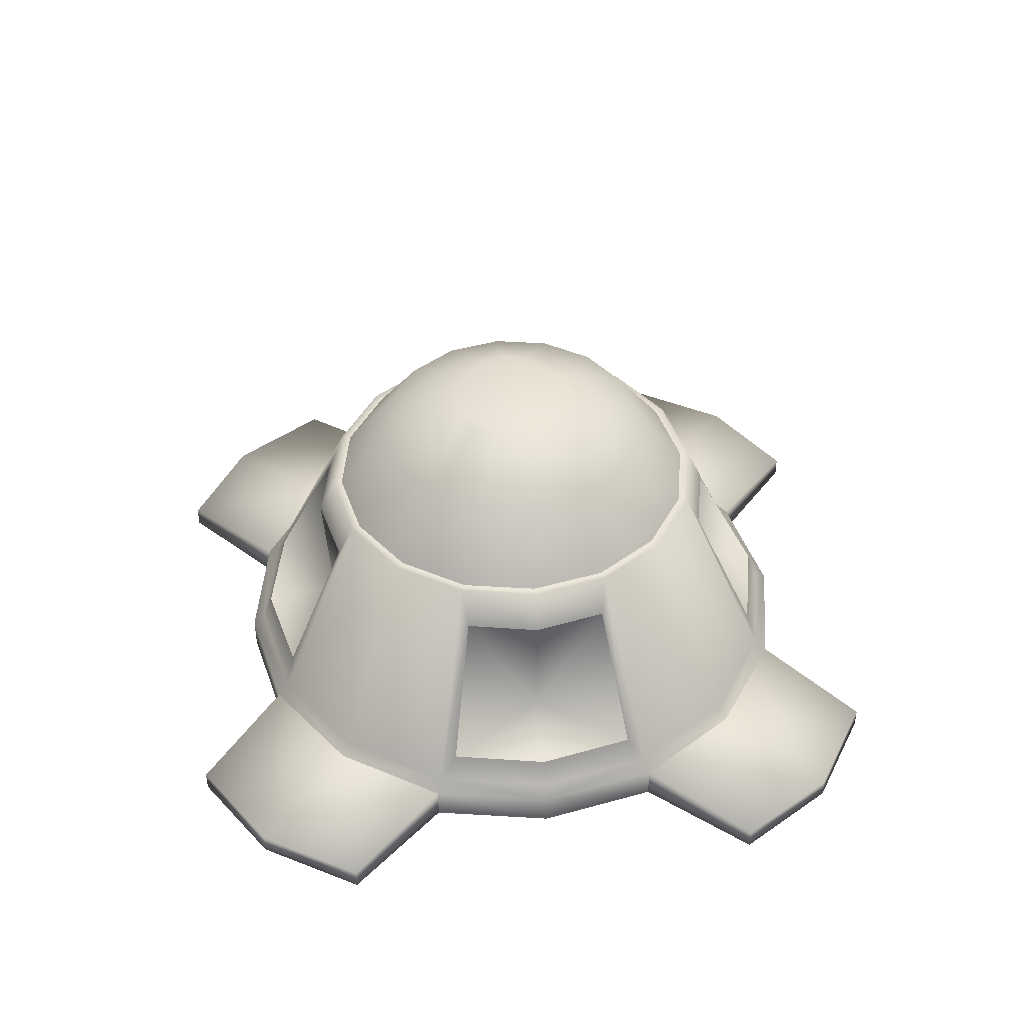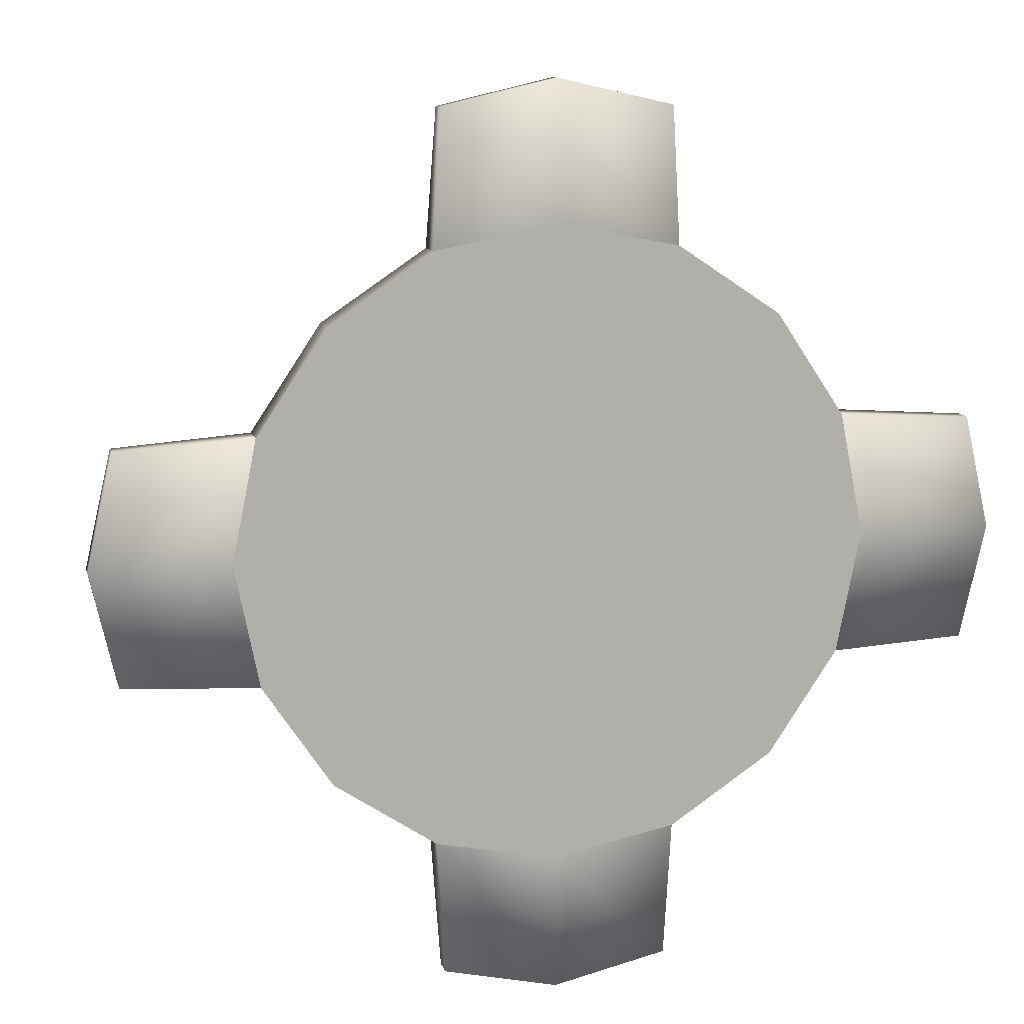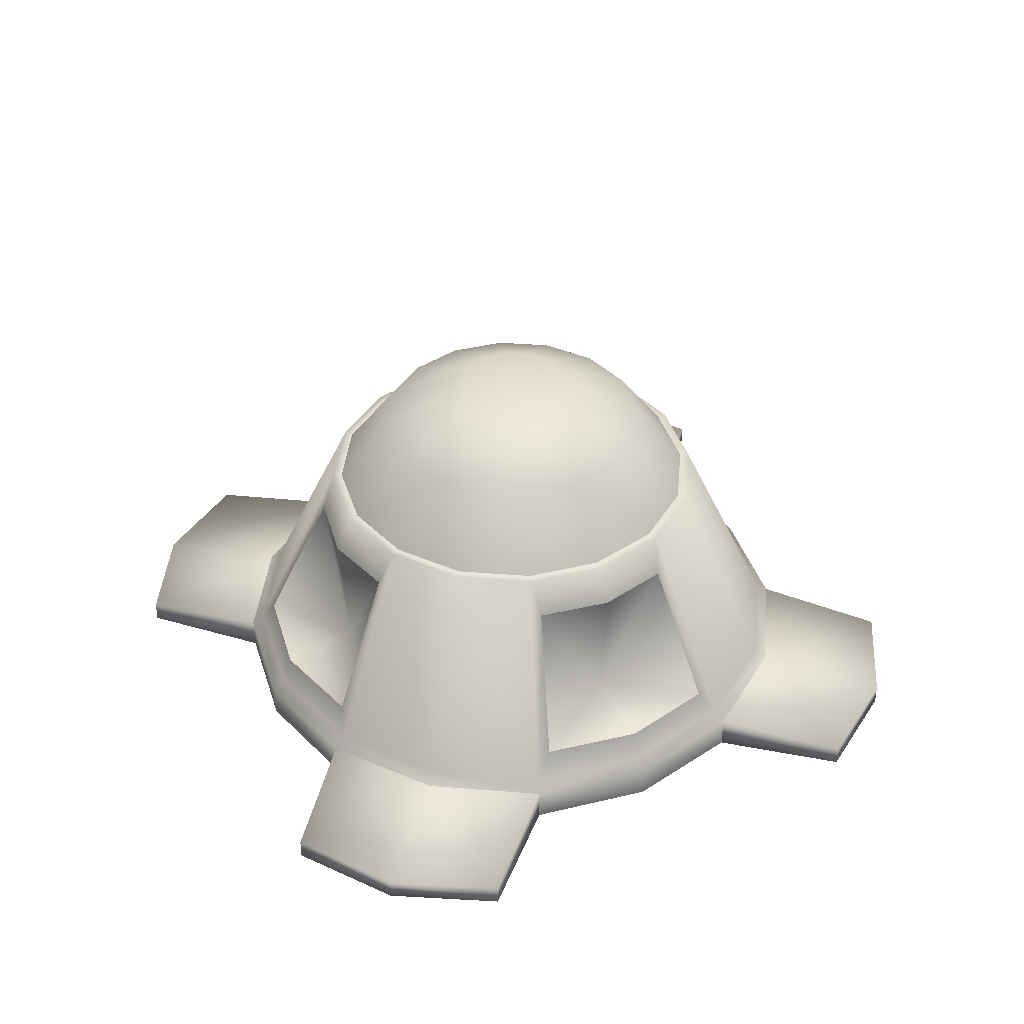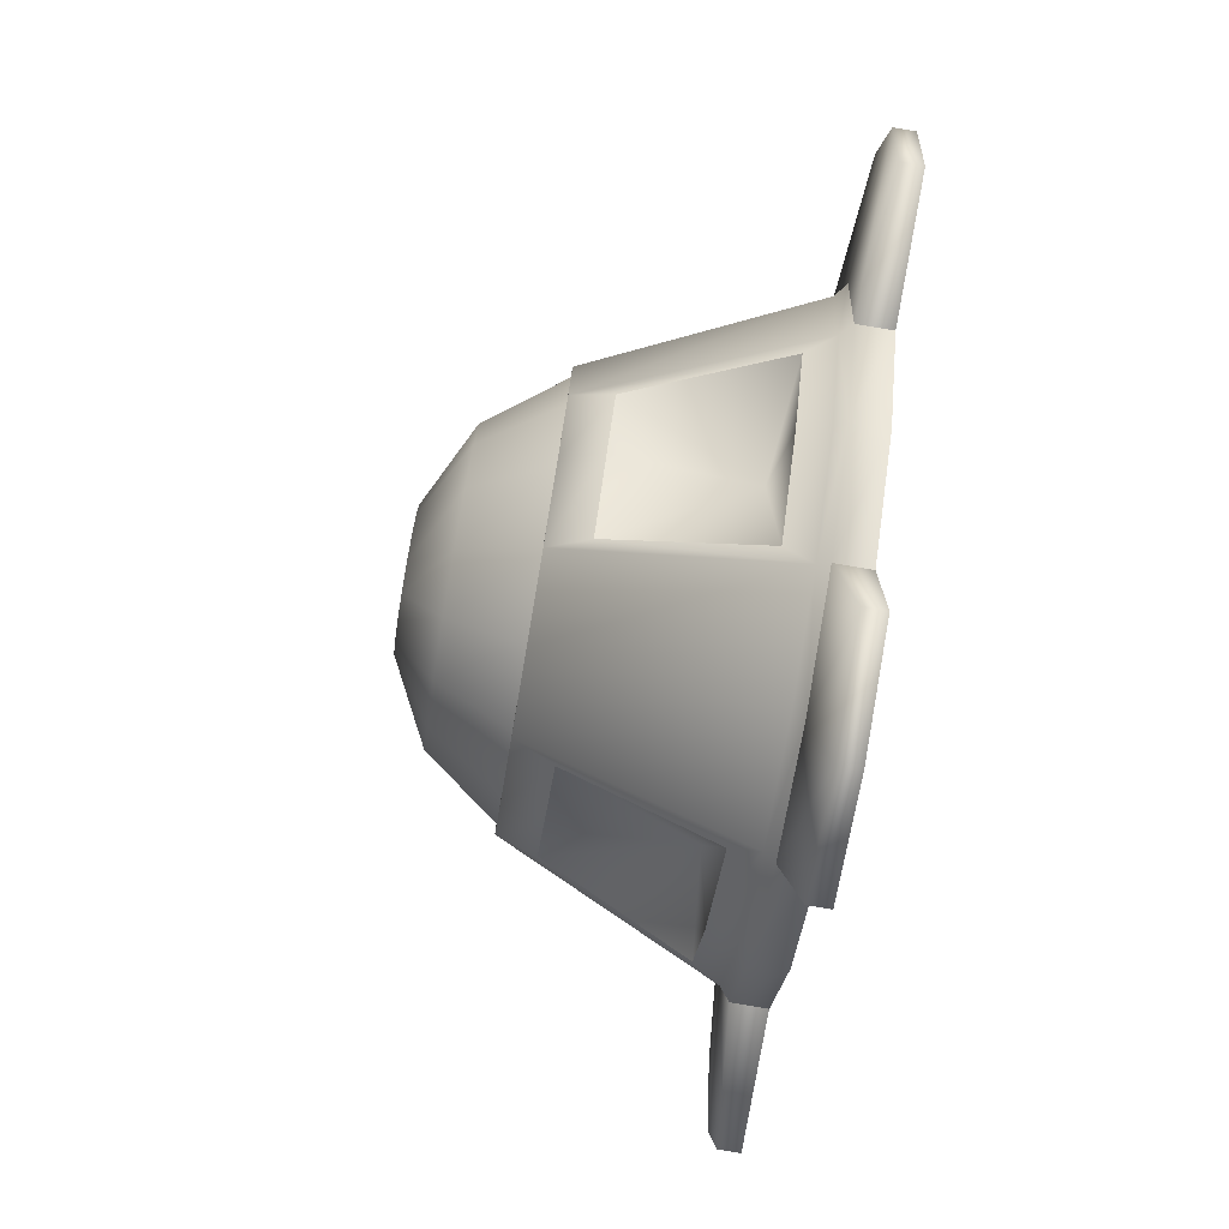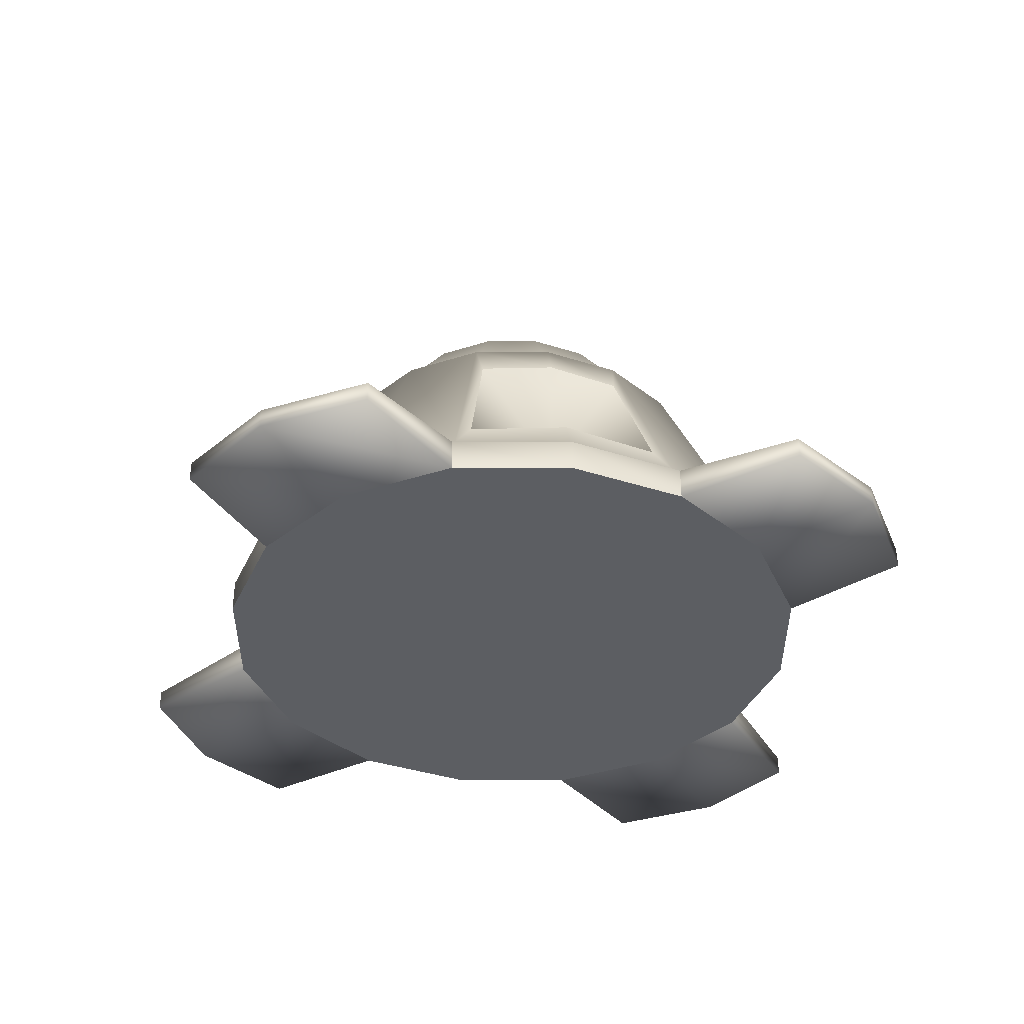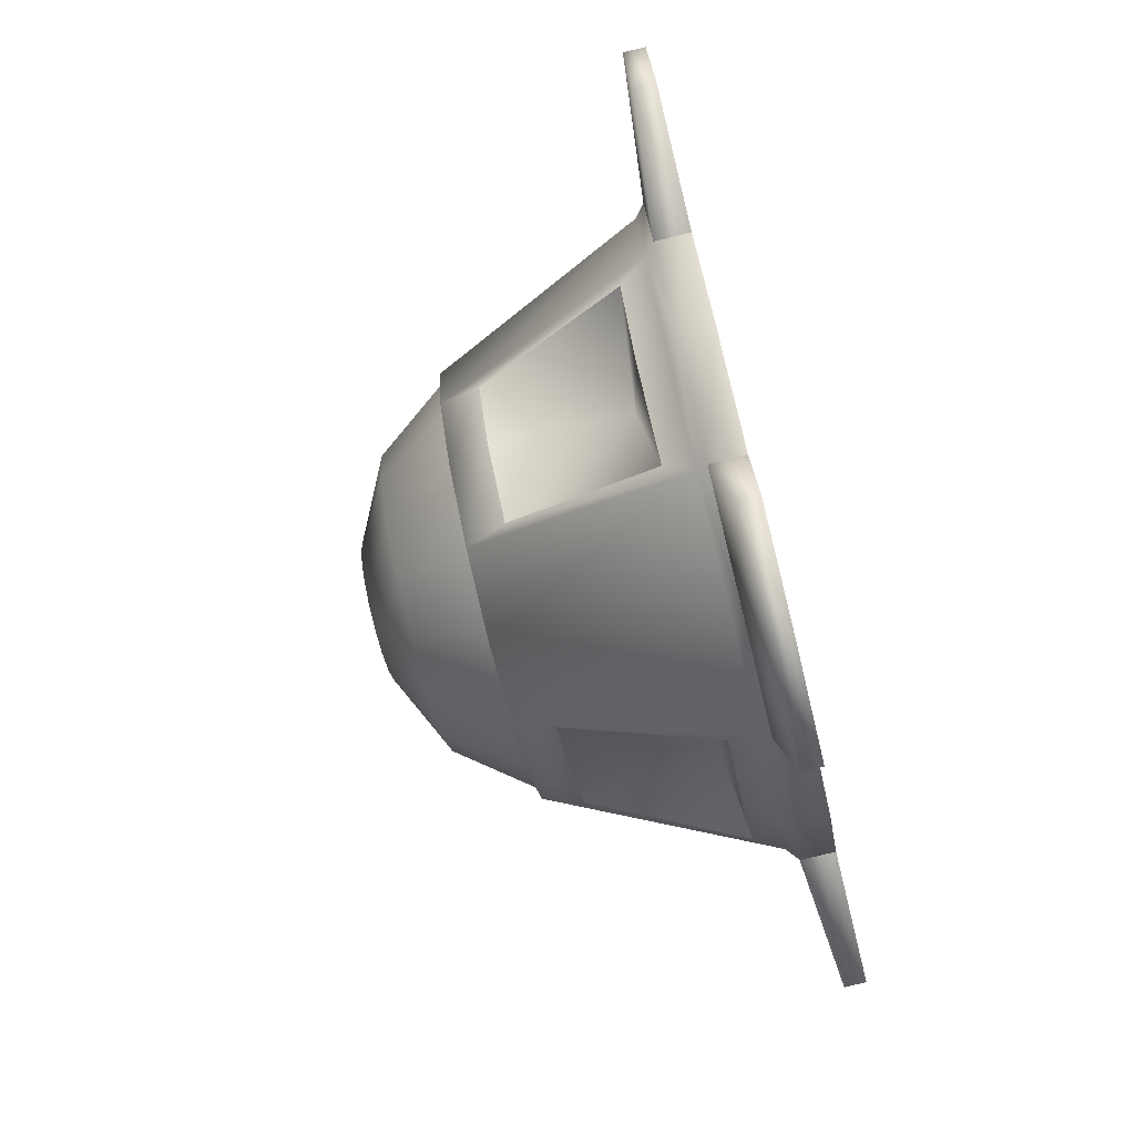
<metadata>
{"format":"obj","ext":"obj","renderer":"f3d","projection":"perspective","resolution":1024,"background":"white","views":[{"elev":43.7,"azim":-142.2,"up":"+Y"},{"elev":11.6,"azim":-13.8,"up":"+Z"},{"elev":39.4,"azim":106.9,"up":"+Y"},{"elev":-79.5,"azim":-99.6,"up":"+Z"},{"elev":-37.7,"azim":-56.3,"up":"+Y"},{"elev":-77.4,"azim":-76.3,"up":"+Z"}]}
</metadata>
<code>
o lamp_cylinder3_sep8_cy.000
v 0.08728 0 0.08733
v 0.08728 0.01339 0.08733
v 0.04722 0.01339 0.1141
v 0.04722 0 0.1141
v -0.08733 0 0.08728
v -0.08733 0.01339 0.08728
v -0.1141 0.01339 0.04722
v -0.1141 0 0.04722
v -0.08728 -0 -0.08733
v -0.08728 0.01339 -0.08733
v -0.04722 0.01339 -0.1141
v -0.04722 -0 -0.1141
v 0.08733 -0 -0.08728
v 0.08733 0.01339 -0.08728
v 0.1141 0.01339 -0.04722
v 0.1141 -0 -0.04722
v 0.1141 0 0.04729
v 0.1141 0.01339 0.04729
v -0.04729 0 0.1141
v -0.04729 0.01339 0.1141
v -0.1141 -0 -0.04729
v -0.1141 0.01339 -0.04729
v 0.04729 -0 -0.1141
v 0.04729 0.01339 -0.1141
v 0.07468 0.09927 0.03096
v 0.07139 0.09927 0.0296
v 0.05463 0.09927 0.05466
v 0.05714 0.09927 0.05718
v 0.08084 0.09927 2.5e-05
v 0.07728 0.09927 2.4e-05
v 0.07469 0.09927 -0.03091
v 0.07141 0.09927 -0.02955
v 0.05718 0.09927 -0.05714
v 0.05466 0.09927 -0.05463
v 0.03096 0.09927 -0.07468
v 0.0296 0.09927 -0.07139
v 2.5e-05 0.09927 -0.08084
v 2.4e-05 0.09927 -0.07728
v -0.03091 0.09927 -0.07469
v -0.02955 0.09927 -0.07141
v -0.05714 0.09927 -0.05718
v -0.05463 0.09927 -0.05466
v -0.07468 0.09927 -0.03096
v -0.07139 0.09927 -0.0296
v -0.08084 0.09927 -2.5e-05
v -0.07728 0.09927 -2.4e-05
v -0.07469 0.09927 0.03091
v -0.07141 0.09927 0.02955
v -0.05718 0.09927 0.05714
v -0.05466 0.09927 0.05463
v -0.03096 0.09927 0.07468
v -0.0296 0.09927 0.07139
v -2.5e-05 0.09927 0.08084
v -2.4e-05 0.09927 0.07728
v 0.03091 0.09927 0.07469
v 0.02955 0.09927 0.07141
v 0.048 0.02801 0.1021
v 0.05944 0.03296 0.05947
v 0.03684 0.08414 0.07809
v 0.08096 0.02841 0.08096
v 0.1021 0.02801 0.04806
v 0.07806 0.08414 0.03689
v 0.062 0.08436 0.06204
v -0.1021 0.02801 0.048
v -0.05947 0.03296 0.05944
v -0.07809 0.08414 0.03684
v -0.08096 0.02841 0.08096
v -0.04806 0.02801 0.1021
v -0.03689 0.08414 0.07806
v -0.06204 0.08436 0.062
v -0.048 0.02801 -0.1021
v -0.05944 0.03296 -0.05948
v -0.03684 0.08414 -0.07809
v -0.08091 0.02841 -0.08101
v -0.1021 0.02801 -0.04806
v -0.07806 0.08414 -0.03689
v -0.062 0.08436 -0.06204
v 0.1021 0.02801 -0.048
v 0.05948 0.03296 -0.05944
v 0.07809 0.08414 -0.03684
v 0.08101 0.02841 -0.08091
v 0.04806 0.02801 -0.1021
v 0.03689 0.08414 -0.07806
v 0.06204 0.08436 -0.062
v 0.1185 0.01749 3.7e-05
v 0.1235 0.01339 3.8e-05
v 0.1095 0.01749 -0.04533
v 0.1095 0.01749 0.04539
v 0.08379 0.01749 0.08384
v 0.04533 0.01749 0.1095
v -3.7e-05 0.01749 0.1185
v -0.04539 0.01749 0.1095
v -0.08384 0.01749 0.08379
v -0.1095 0.01749 0.04533
v -0.1185 0.01749 -3.7e-05
v -0.1095 0.01749 -0.04539
v -0.08379 0.01749 -0.08384
v -0.04533 0.01749 -0.1095
v 3.7e-05 0.01749 -0.1185
v 0.04539 0.01749 -0.1095
v 0.08384 0.01749 -0.08379
v -3.8e-05 0.01339 0.1235
v -0.1235 0.01339 -3.8e-05
v 3.8e-05 0.01339 -0.1235
v 0.1765 0 0
v 0.1765 0.008264 -0
v 0.1664 0.008264 0.04429
v 0.1664 0 0.04429
v -0 0 0.1765
v -0 0.008264 0.1765
v -0.04429 0.008264 0.1664
v -0.04429 0 0.1664
v 0.04429 0 0.1664
v 0.04429 0.008264 0.1664
v -0.1765 0 0
v -0.1765 0.008264 -0
v -0.1664 0.008264 -0.04429
v -0.1664 -0 -0.04429
v -0.1664 0 0.04429
v -0.1664 0.008264 0.04429
v -0 -0 -0.1765
v -0 0.008264 -0.1765
v 0.04429 0.008264 -0.1664
v 0.04429 -0 -0.1664
v -0.04429 -0 -0.1664
v -0.04429 0.008264 -0.1664
v 3.8e-05 0.01339 -0.1235
v 0.04729 0.01339 -0.1141
v -0.1235 0.01339 -3.8e-05
v -0.1141 0.01339 -0.04729
v -3.8e-05 0.01339 0.1235
v -0.04729 0.01339 0.1141
v 0.1235 0.01339 3.8e-05
v 0.1141 0.01339 0.04729
v 0.1141 0 0.04729
v 0.04722 0.01339 0.1141
v -0.04729 0 0.1141
v -0.1141 0.01339 0.04722
v -0.1141 -0 -0.04729
v -0.04722 0.01339 -0.1141
v 0.04729 -0 -0.1141
v 0.1664 0.008264 -0.04429
v 0.1141 0.01339 -0.04722
v -0.04722 -0 -0.1141
v -0.1141 0 0.04722
v 0.04722 0 0.1141
v 0.1664 -0 -0.04429
v 0.1141 -0 -0.04722
v 0.07139 0.09927 0.0296
v 0.05214 0.1273 0.02182
v 0.03982 0.1273 0.04011
v 0.05463 0.09927 0.05466
v 0.07728 0.09927 2.4e-05
v 0.05652 0.1273 0.000208
v 0.07141 0.09927 -0.02955
v 0.05215 0.1273 -0.02179
v 0.05466 0.09927 -0.05463
v 0.03985 0.1273 -0.04009
v 0.0296 0.09927 -0.07139
v 0.02147 0.1273 -0.05229
v 2.4e-05 0.09927 -0.07728
v -0.000173 0.1273 -0.05652
v -0.02955 0.09927 -0.07141
v -0.02179 0.1273 -0.05215
v -0.05463 0.09927 -0.05466
v -0.04009 0.1273 -0.03985
v -0.07139 0.09927 -0.0296
v -0.05229 0.1273 -0.02147
v -0.07728 0.09927 -2.4e-05
v -0.05652 0.1273 0.000173
v -0.07141 0.09927 0.02955
v -0.0523 0.1273 0.02144
v -0.05466 0.09927 0.05463
v -0.04011 0.1273 0.03982
v -0.0296 0.09927 0.07139
v -0.02182 0.1273 0.05214
v -2.4e-05 0.09927 0.07728
v -0.000208 0.1273 0.05652
v 0.02955 0.09927 0.07141
v 0.02144 0.1273 0.0523
v 0.02402 0.1428 0.00996
v 0.01838 0.1428 0.0184
v 0.02601 0.1428 8e-06
v 0.02403 0.1428 -0.009945
v 0.0184 0.1428 -0.01838
v 0.00996 0.1428 -0.02402
v 8e-06 0.1428 -0.02601
v -0.009945 0.1428 -0.02403
v -0.01838 0.1428 -0.0184
v -0.02402 0.1428 -0.00996
v -0.02601 0.1428 -8e-06
v -0.02403 0.1428 0.009945
v -0.0184 0.1428 0.01838
v -0.00996 0.1428 0.02402
v -8e-06 0.1428 0.02601
v 0.009945 0.1428 0.02403
v 0.1235 0 3.8e-05
v -3.8e-05 0 0.1235
v -0.1235 -0 -3.8e-05
v 3.8e-05 -0 -0.1235
v -0 0 0
v 0.08728 0 0.08733
v -0.08733 0 0.08728
v -0.08728 -0 -0.08733
v 0.08733 -0 -0.08728
v -0.1021 0.02801 0.048
v -0.07809 0.08414 0.03684
v -0.06204 0.08436 0.062
v -0.03689 0.08414 0.07806
v -0.04806 0.02801 0.1021
v -0.08096 0.02841 0.08096
v 0.08096 0.02841 0.08096
v 0.048 0.02801 0.1021
v 0.03684 0.08414 0.07809
v 0.062 0.08436 0.06204
v 0.07806 0.08414 0.03689
v 0.1021 0.02801 0.04806
v 0.1021 0.02801 -0.048
v 0.08101 0.02841 -0.08091
v 0.04806 0.02801 -0.1021
v 0.03689 0.08414 -0.07806
v 0.06204 0.08436 -0.062
v 0.07809 0.08414 -0.03684
v -0.03684 0.08414 -0.07809
v -0.048 0.02801 -0.1021
v -0.08091 0.02841 -0.08101
v -0.1021 0.02801 -0.04806
v -0.07806 0.08414 -0.03689
v -0.062 0.08436 -0.06204
v 0.1141 0 0.04729
v 0.1235 0 3.8e-05
v 0.1141 -0 -0.04722
v -0.04722 -0 -0.1141
v 3.8e-05 -0 -0.1235
v 0.04729 -0 -0.1141
v -0.1141 0 0.04722
v -0.1235 -0 -3.8e-05
v -0.1141 -0 -0.04729
v 0.04722 0 0.1141
v -3.8e-05 0 0.1235
v -0.04729 0 0.1141
f 1 2 3 4
f 5 6 7 8
f 9 10 11 12
f 13 14 15 16
f 2 1 17 18
f 19 20 6 5
f 21 22 10 9
f 23 24 14 13
f 25 26 27 28
f 29 30 26 25
f 31 32 30 29
f 33 34 32 31
f 35 36 34 33
f 37 38 36 35
f 39 40 38 37
f 41 42 40 39
f 43 44 42 41
f 45 46 44 43
f 47 48 46 45
f 49 50 48 47
f 51 52 50 49
f 53 54 52 51
f 55 56 54 53
f 28 27 56 55
f 57 58 59
f 60 58 57
f 61 58 60
f 62 58 61
f 63 58 62
f 59 58 63
f 64 65 66
f 67 65 64
f 68 65 67
f 69 65 68
f 70 65 69
f 66 65 70
f 71 72 73
f 74 72 71
f 75 72 74
f 76 72 75
f 77 72 76
f 73 72 77
f 78 79 80
f 81 79 78
f 82 79 81
f 83 79 82
f 84 79 83
f 80 79 84
f 85 86 15 87
f 85 29 25 88
f 89 212 213 90
f 91 53 51 92
f 93 211 206 94
f 95 45 43 96
f 97 226 225 98
f 99 37 35 100
f 101 87 15 14
f 101 219 218 87
f 88 18 86 85
f 88 217 212 89
f 87 31 29 85
f 87 218 223 31
f 90 3 2 89
f 90 55 53 91
f 90 213 214 55
f 92 20 102 91
f 92 210 211 93
f 94 7 6 93
f 94 47 45 95
f 94 206 207 47
f 96 22 103 95
f 96 227 226 97
f 98 11 10 97
f 98 39 37 99
f 98 225 224 39
f 100 24 104 99
f 100 220 219 101
f 14 24 100 101
f 104 11 98 99
f 10 22 96 97
f 103 7 94 95
f 6 20 92 93
f 102 3 90 91
f 2 18 88 89
f 25 216 217 88
f 31 223 222 33
f 33 222 221 35
f 35 221 220 100
f 39 224 229 41
f 41 229 228 43
f 43 228 227 96
f 47 207 208 49
f 49 208 209 51
f 51 209 210 92
f 55 214 215 28
f 28 215 216 25
f 105 106 107 108
f 109 110 111 112
f 109 113 114 110
f 115 116 117 118
f 115 119 120 116
f 121 122 123 124
f 121 125 126 122
f 122 127 128 123
f 116 129 130 117
f 110 131 132 111
f 106 133 134 107
f 107 134 135 108
f 114 136 131 110
f 111 132 137 112
f 120 138 129 116
f 117 130 139 118
f 126 140 127 122
f 123 128 141 124
f 142 143 133 106
f 125 144 140 126
f 119 145 138 120
f 113 146 136 114
f 106 105 147 142
f 147 148 143 142
f 149 150 151 152
f 153 154 150 149
f 155 156 154 153
f 157 158 156 155
f 159 160 158 157
f 161 162 160 159
f 163 164 162 161
f 165 166 164 163
f 167 168 166 165
f 169 170 168 167
f 171 172 170 169
f 173 174 172 171
f 175 176 174 173
f 177 178 176 175
f 179 180 178 177
f 152 151 180 179
f 150 181 182 151
f 154 183 181 150
f 156 184 183 154
f 158 185 184 156
f 160 186 185 158
f 162 187 186 160
f 164 188 187 162
f 166 189 188 164
f 168 190 189 166
f 170 191 190 168
f 172 192 191 170
f 174 193 192 172
f 176 194 193 174
f 178 195 194 176
f 180 196 195 178
f 151 182 196 180
f 105 197 148 147
f 109 198 146 113
f 115 199 145 119
f 121 200 144 125
f 124 141 200 121
f 118 139 199 115
f 112 137 198 109
f 197 105 108 135
f 231 201 232
f 202 201 230
f 240 201 239
f 203 201 241
f 237 201 236
f 204 201 238
f 234 201 233
f 205 201 235
f 230 201 231
f 232 201 205
f 239 201 202
f 241 201 240
f 236 201 203
f 238 201 237
f 233 201 204
f 235 201 234
f 186 187 188
f 186 188 189
f 185 186 189
f 185 189 190
f 184 185 190
f 184 190 191
f 183 184 191
f 183 191 192
f 181 183 192
f 181 192 193
f 182 181 193
f 182 193 194
f 196 182 194
f 196 194 195

</code>
